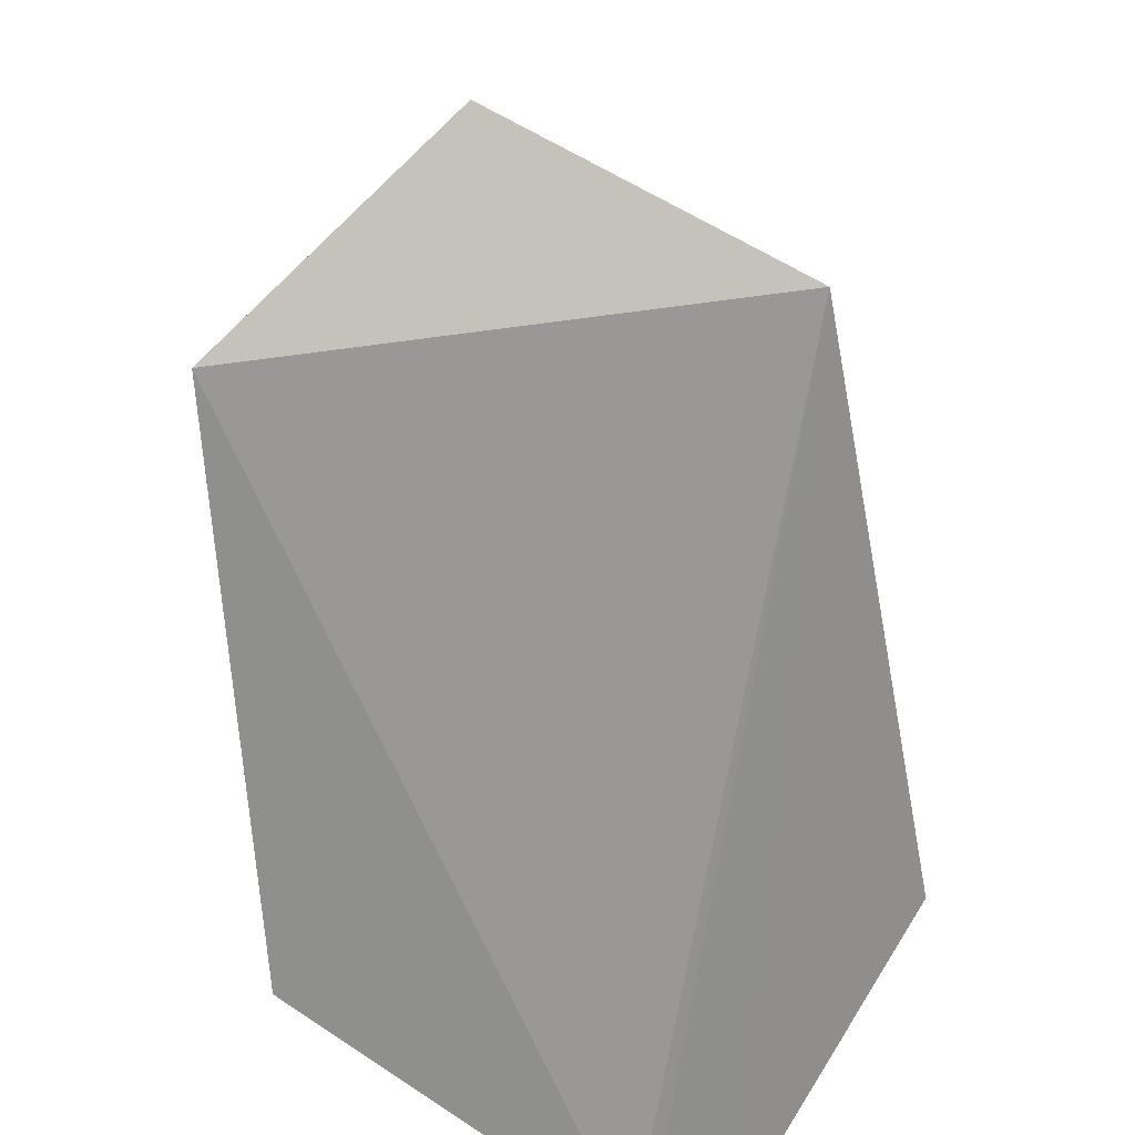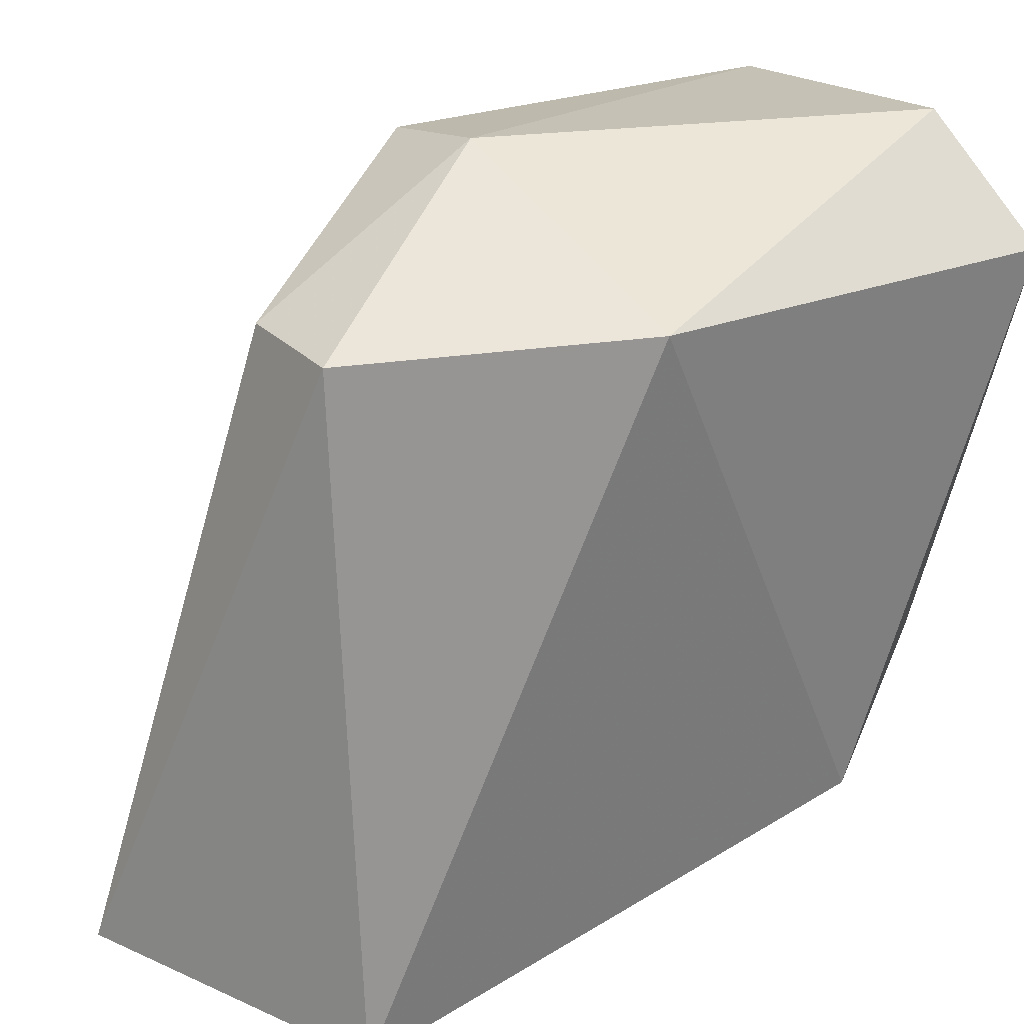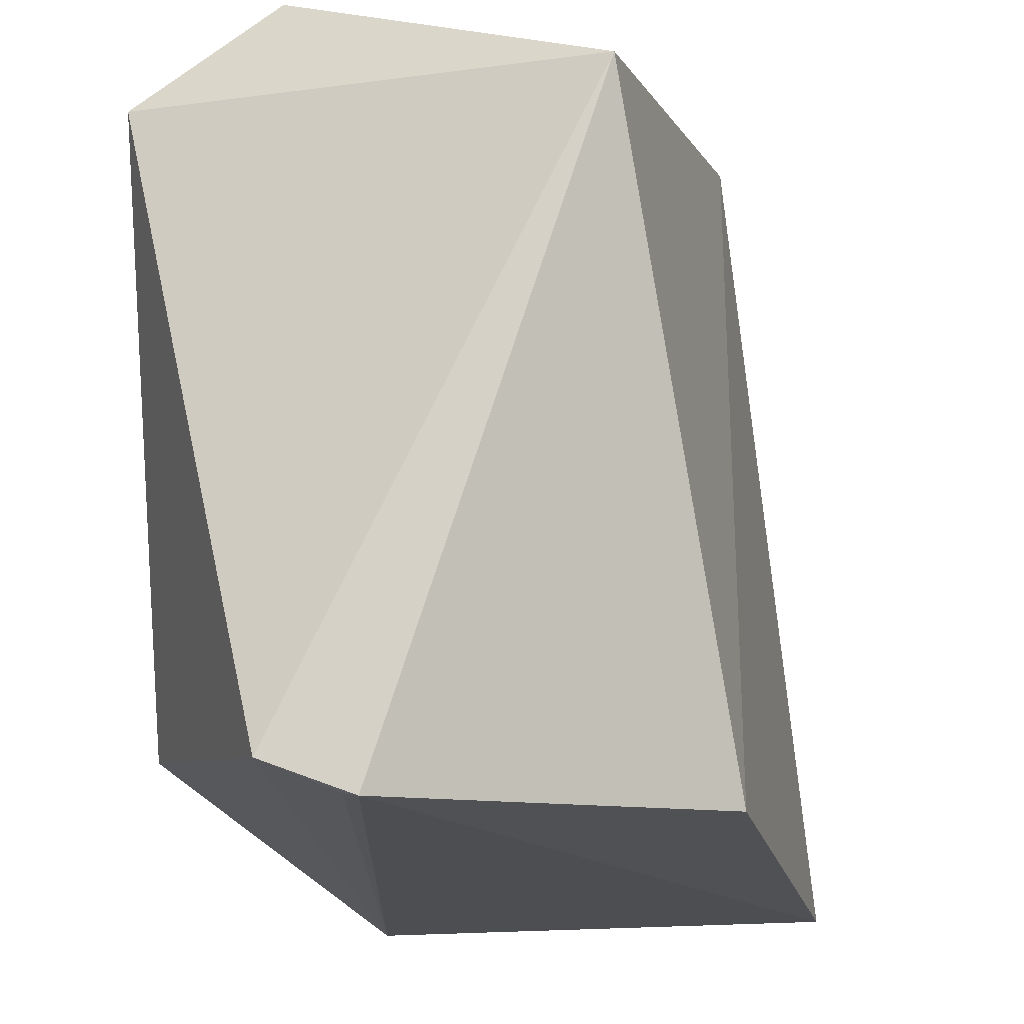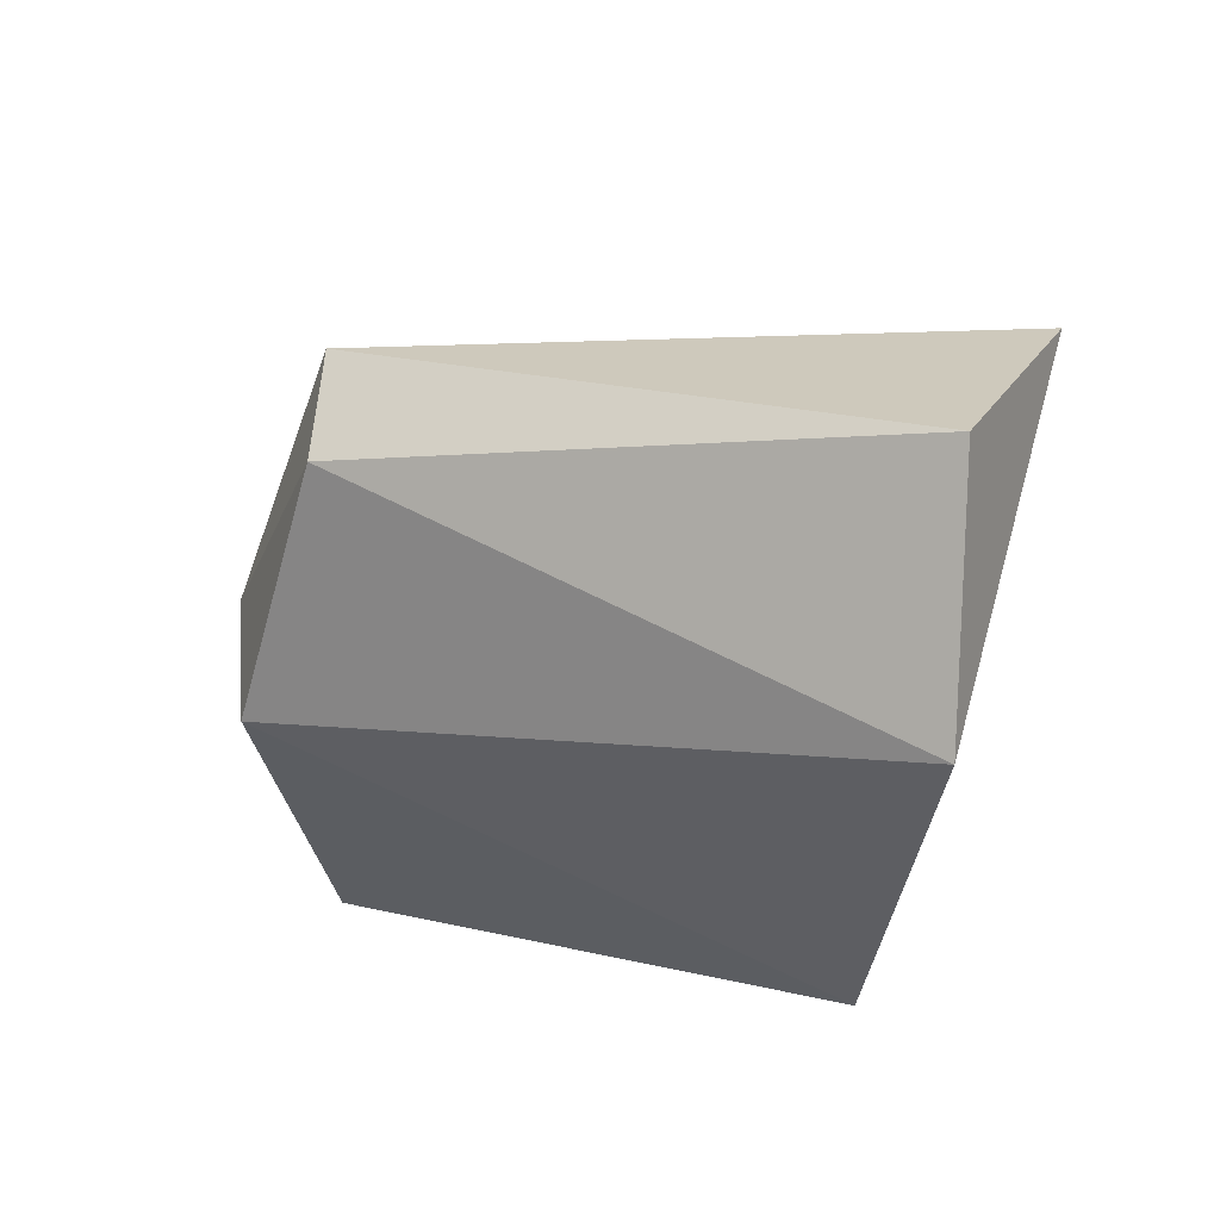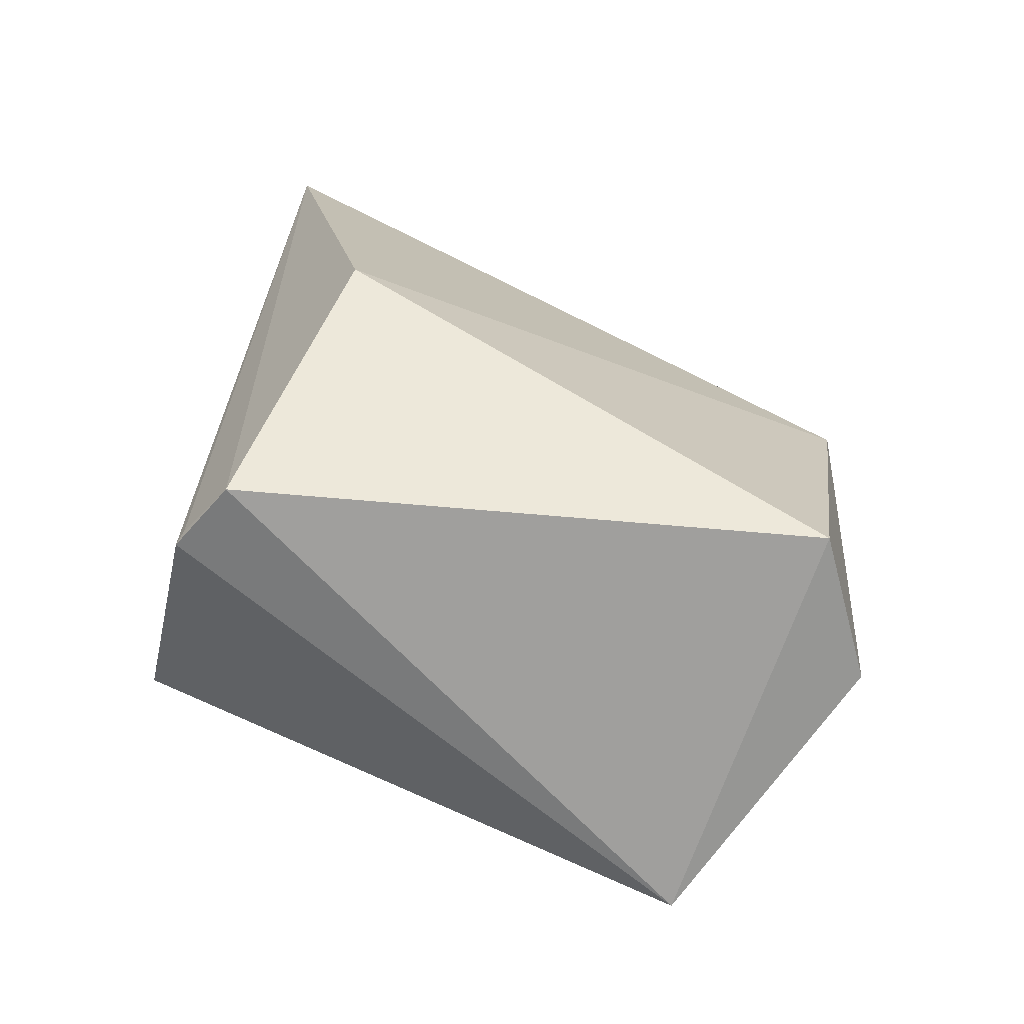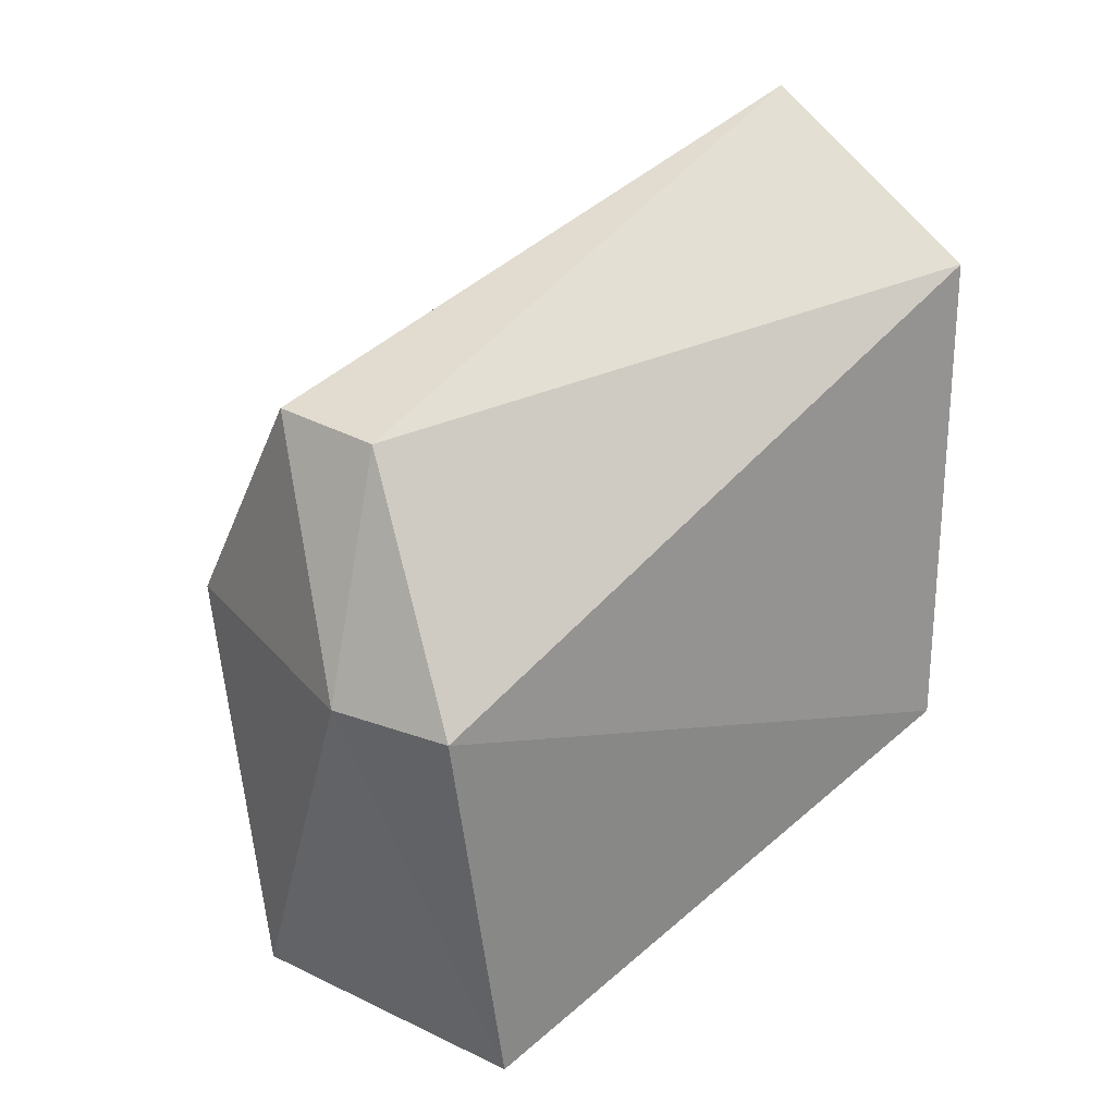
<metadata>
{"format":"obj","ext":"obj","renderer":"f3d","projection":"perspective","resolution":1024,"background":"white","views":[{"elev":-69.9,"azim":7.5,"up":"+Y"},{"elev":37.7,"azim":55.8,"up":"+Y"},{"elev":-15.5,"azim":-163.9,"up":"+Y"},{"elev":61.2,"azim":-73.9,"up":"+Z"},{"elev":-72.2,"azim":70.1,"up":"+Z"},{"elev":27.2,"azim":-130.1,"up":"+Z"}]}
</metadata>
<code>
g Generated convex submesh 1
v -0.001102 0.02641 0.1262
v 0.002539 0.01815 -0.1014
v -0.001139 0.01734 -0.1024
v -0.02086 0.1933 0.005447
v 0.05363 0.1815 0.005447
v -0.05223 0.1658 -0.1004
v -0.05614 0.01288 0.08774
v 0.05755 0.01288 0.08774
v 0.05363 0.1658 -0.1004
v 0.0654 0.03642 -0.04553
v -0.064 0.02074 -0.04162
v 0.01833 0.1776 0.06814
v -0.05223 0.1815 0.005447
v -0.01193 0.1717 0.0671
v 0.02118 0.1887 -0.09491
v 0.01835 0.02466 -0.1083
g Generated convex submesh 1_0
f 16 9 10
f 8 3 2
f 8 1 7
f 8 7 3
f 10 5 8
f 10 9 5
f 11 6 3
f 11 3 7
f 12 5 4
f 12 1 8
f 12 8 5
f 13 4 6
f 13 6 11
f 13 11 7
f 14 7 1
f 14 12 4
f 14 1 12
f 14 4 13
f 14 13 7
f 15 4 5
f 15 6 4
f 15 5 9
f 15 9 6
f 16 2 3
f 16 3 6
f 16 8 2
f 16 6 9
f 16 10 8

</code>
